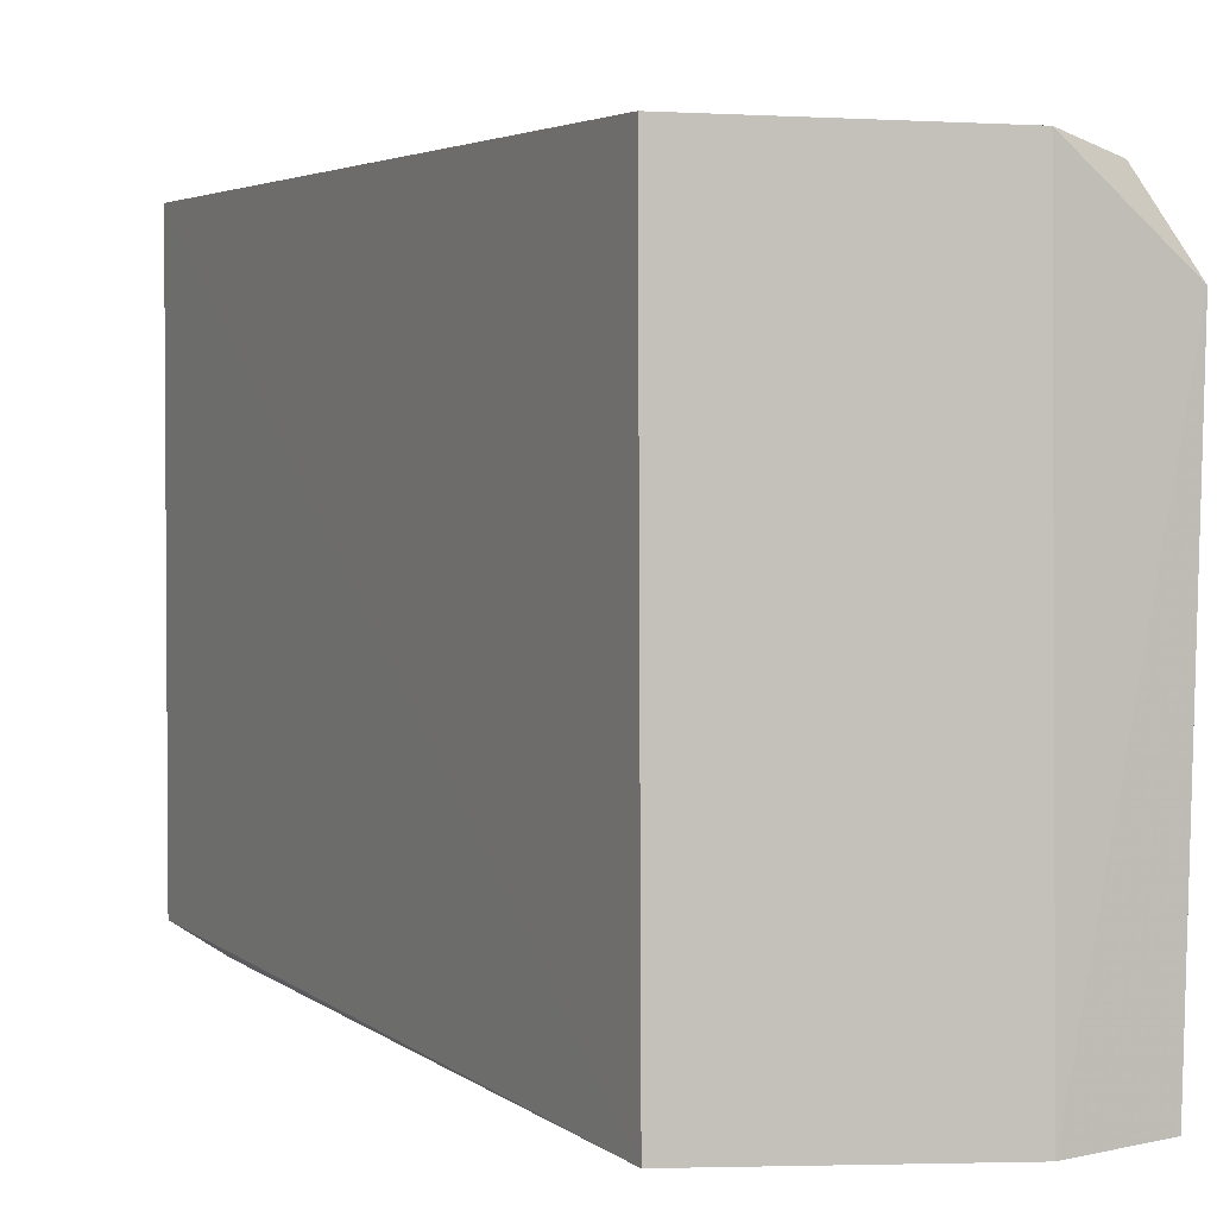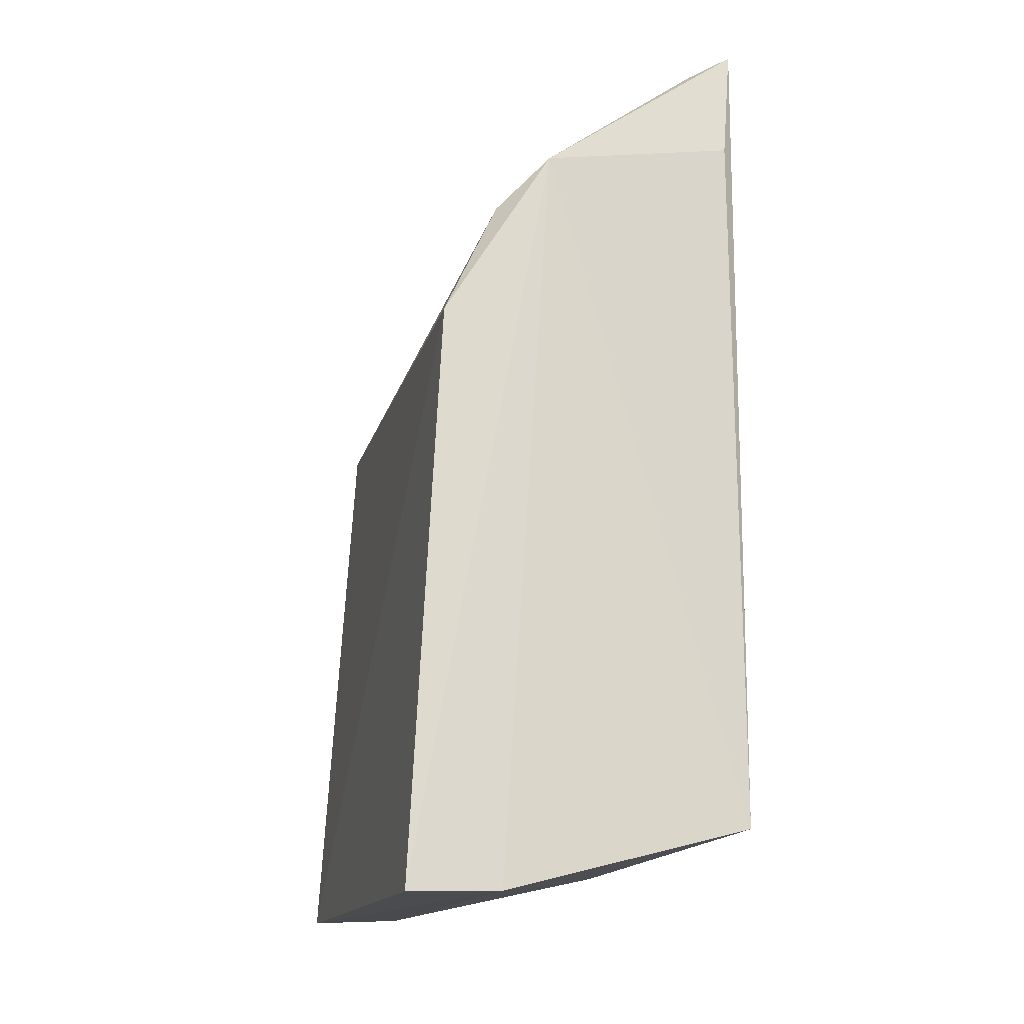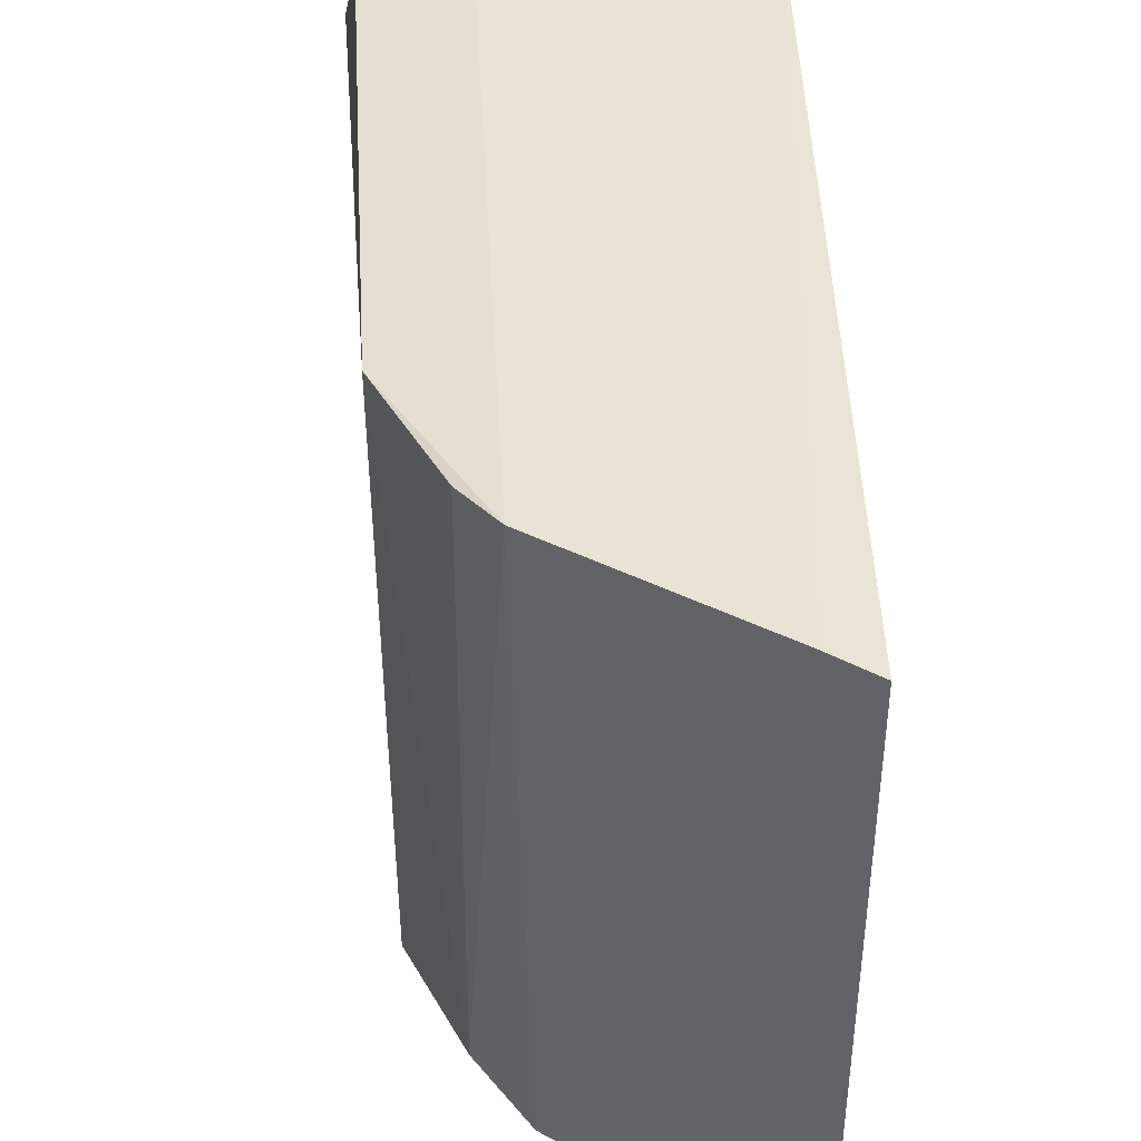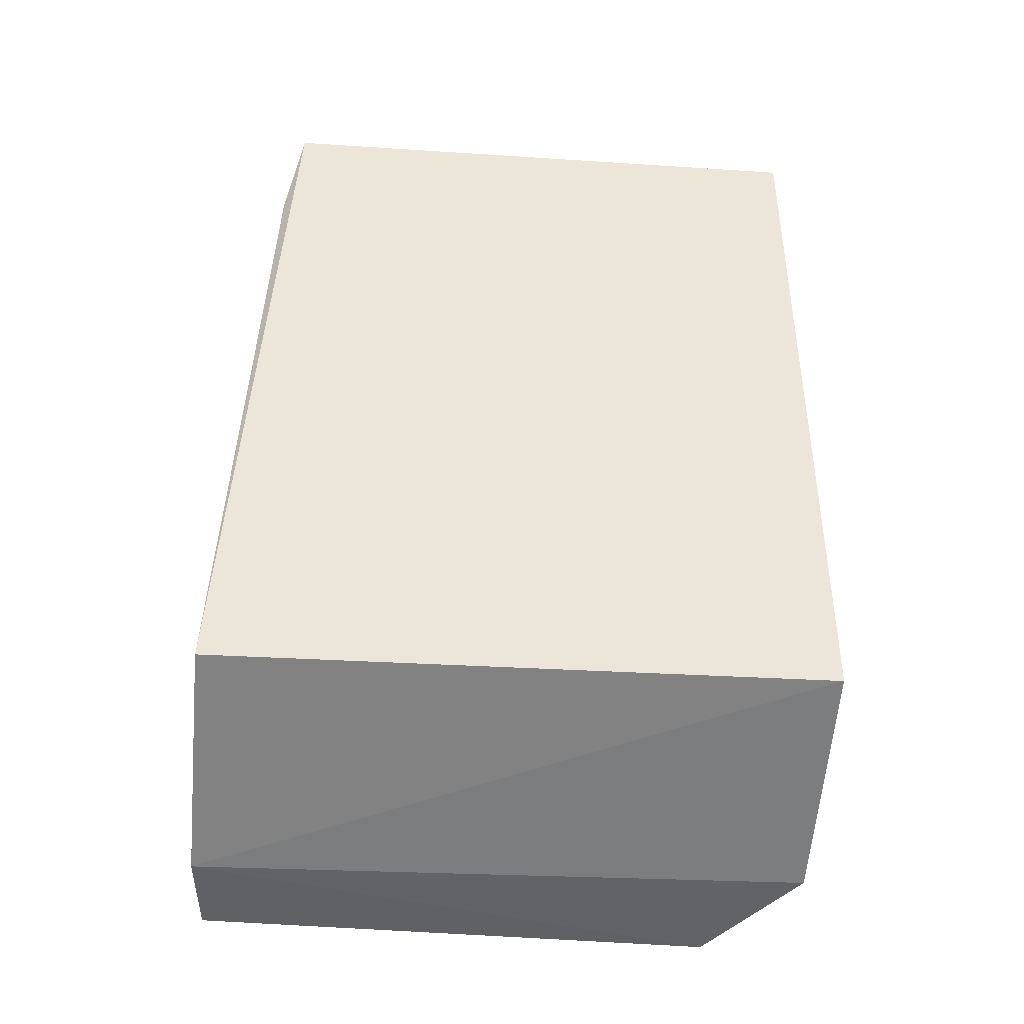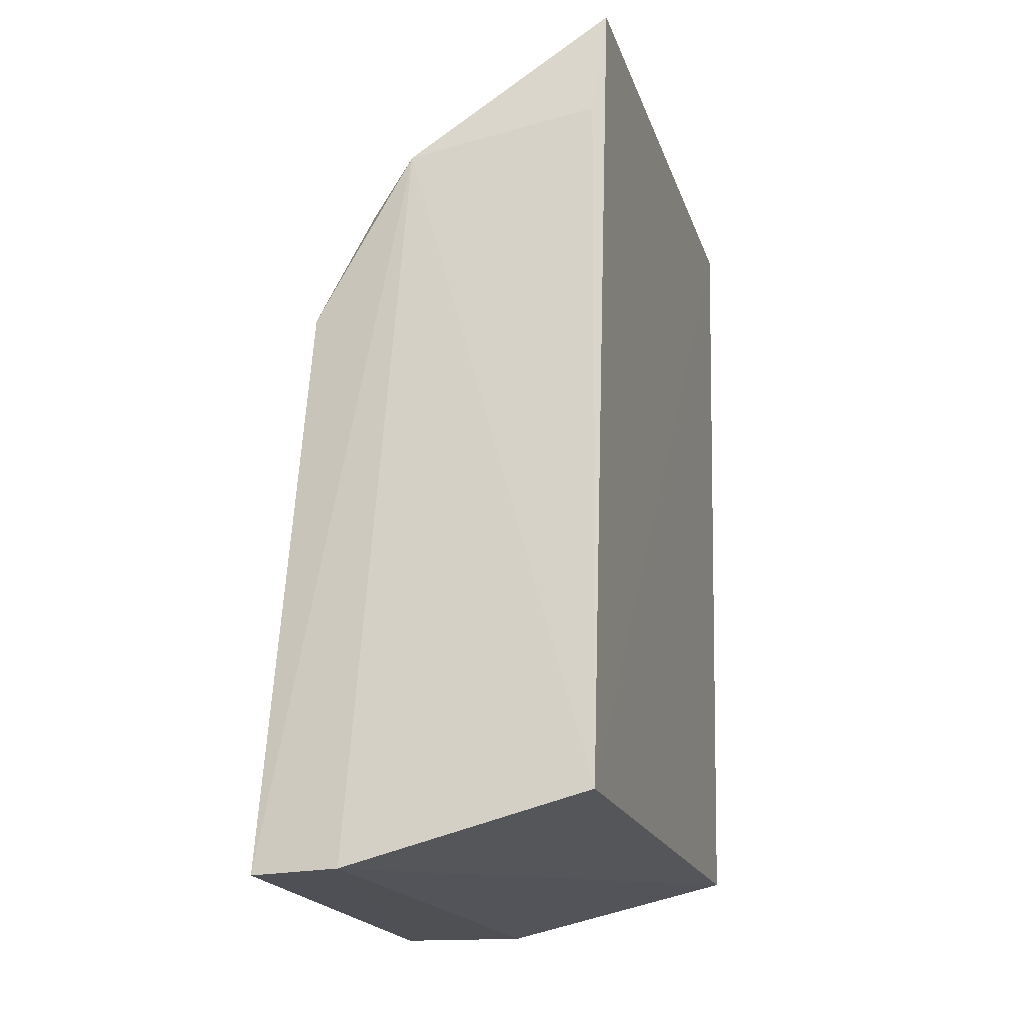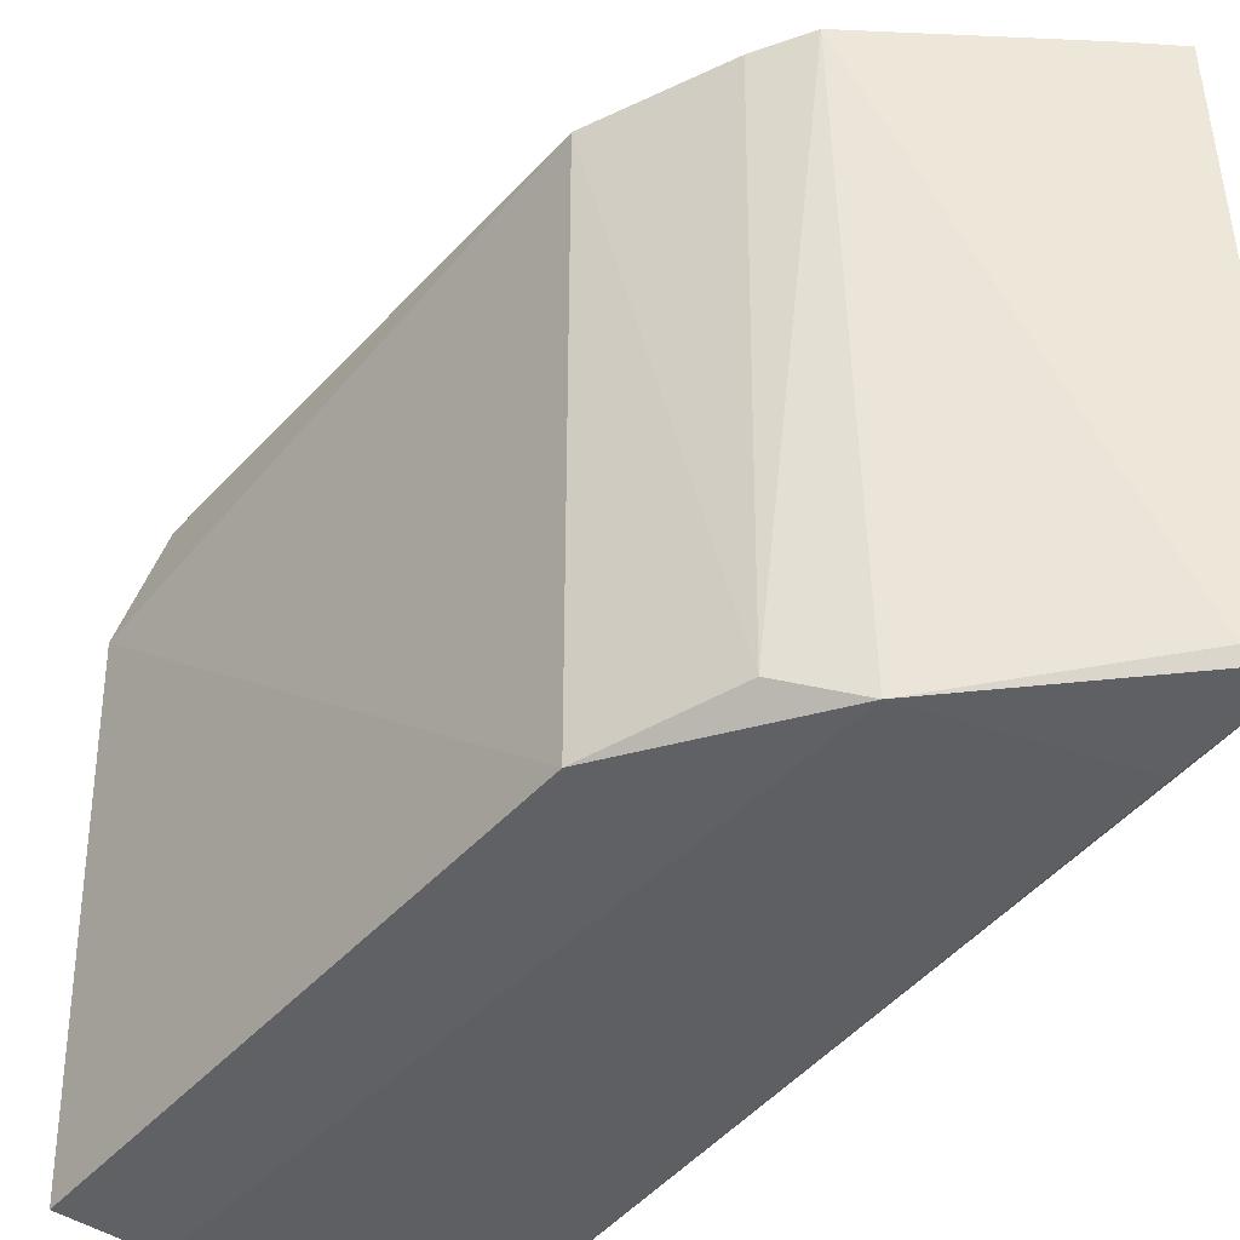
<metadata>
{"format":"obj","ext":"obj","renderer":"f3d","projection":"perspective","resolution":1024,"background":"white","views":[{"elev":2.5,"azim":154.2,"up":"+Y"},{"elev":-15.3,"azim":-12.6,"up":"+Z"},{"elev":42.2,"azim":-0.0,"up":"+Y"},{"elev":-46.3,"azim":86.1,"up":"+Z"},{"elev":-19.4,"azim":15.9,"up":"+Z"},{"elev":-41.8,"azim":-35.0,"up":"+Y"}]}
</metadata>
<code>
v -0.02306 0.011 0.09012
v -0.02315 -0.004246 0.09042
v -0.02356 -0.00525 0.06845
v -0.03275 0.008289 0.06682
v -0.03149 0.01064 0.08212
v -0.03233 -0.00524 0.06677
v -0.02352 0.01076 0.06851
v -0.02896 0.01097 0.08652
v -0.02858 -0.004905 0.08645
v -0.03139 -0.004572 0.08199
v -0.03235 0.01041 0.06848
v -0.02997 -0.005433 0.06681
v -0.02426 -0.004032 0.08981
v -0.02411 0.01103 0.08948
v -0.0235 -0.004662 0.08733
v -0.02991 -0.004187 0.08515
v -0.02997 0.0107 0.06707
v -0.02985 0.01079 0.08535
f 1 2 3
f 7 1 3
f 10 5 4
f 10 4 6
f 10 6 9
f 11 4 5
f 12 6 4
f 12 7 3
f 12 9 6
f 12 3 9
f 13 2 1
f 13 9 2
f 13 8 9
f 14 1 7
f 14 7 8
f 14 13 1
f 14 8 13
f 15 9 3
f 15 3 2
f 15 2 9
f 16 10 9
f 16 9 8
f 16 5 10
f 17 4 11
f 17 12 4
f 17 7 12
f 17 8 7
f 17 11 5
f 17 5 8
f 18 16 8
f 18 8 5
f 18 5 16

</code>
